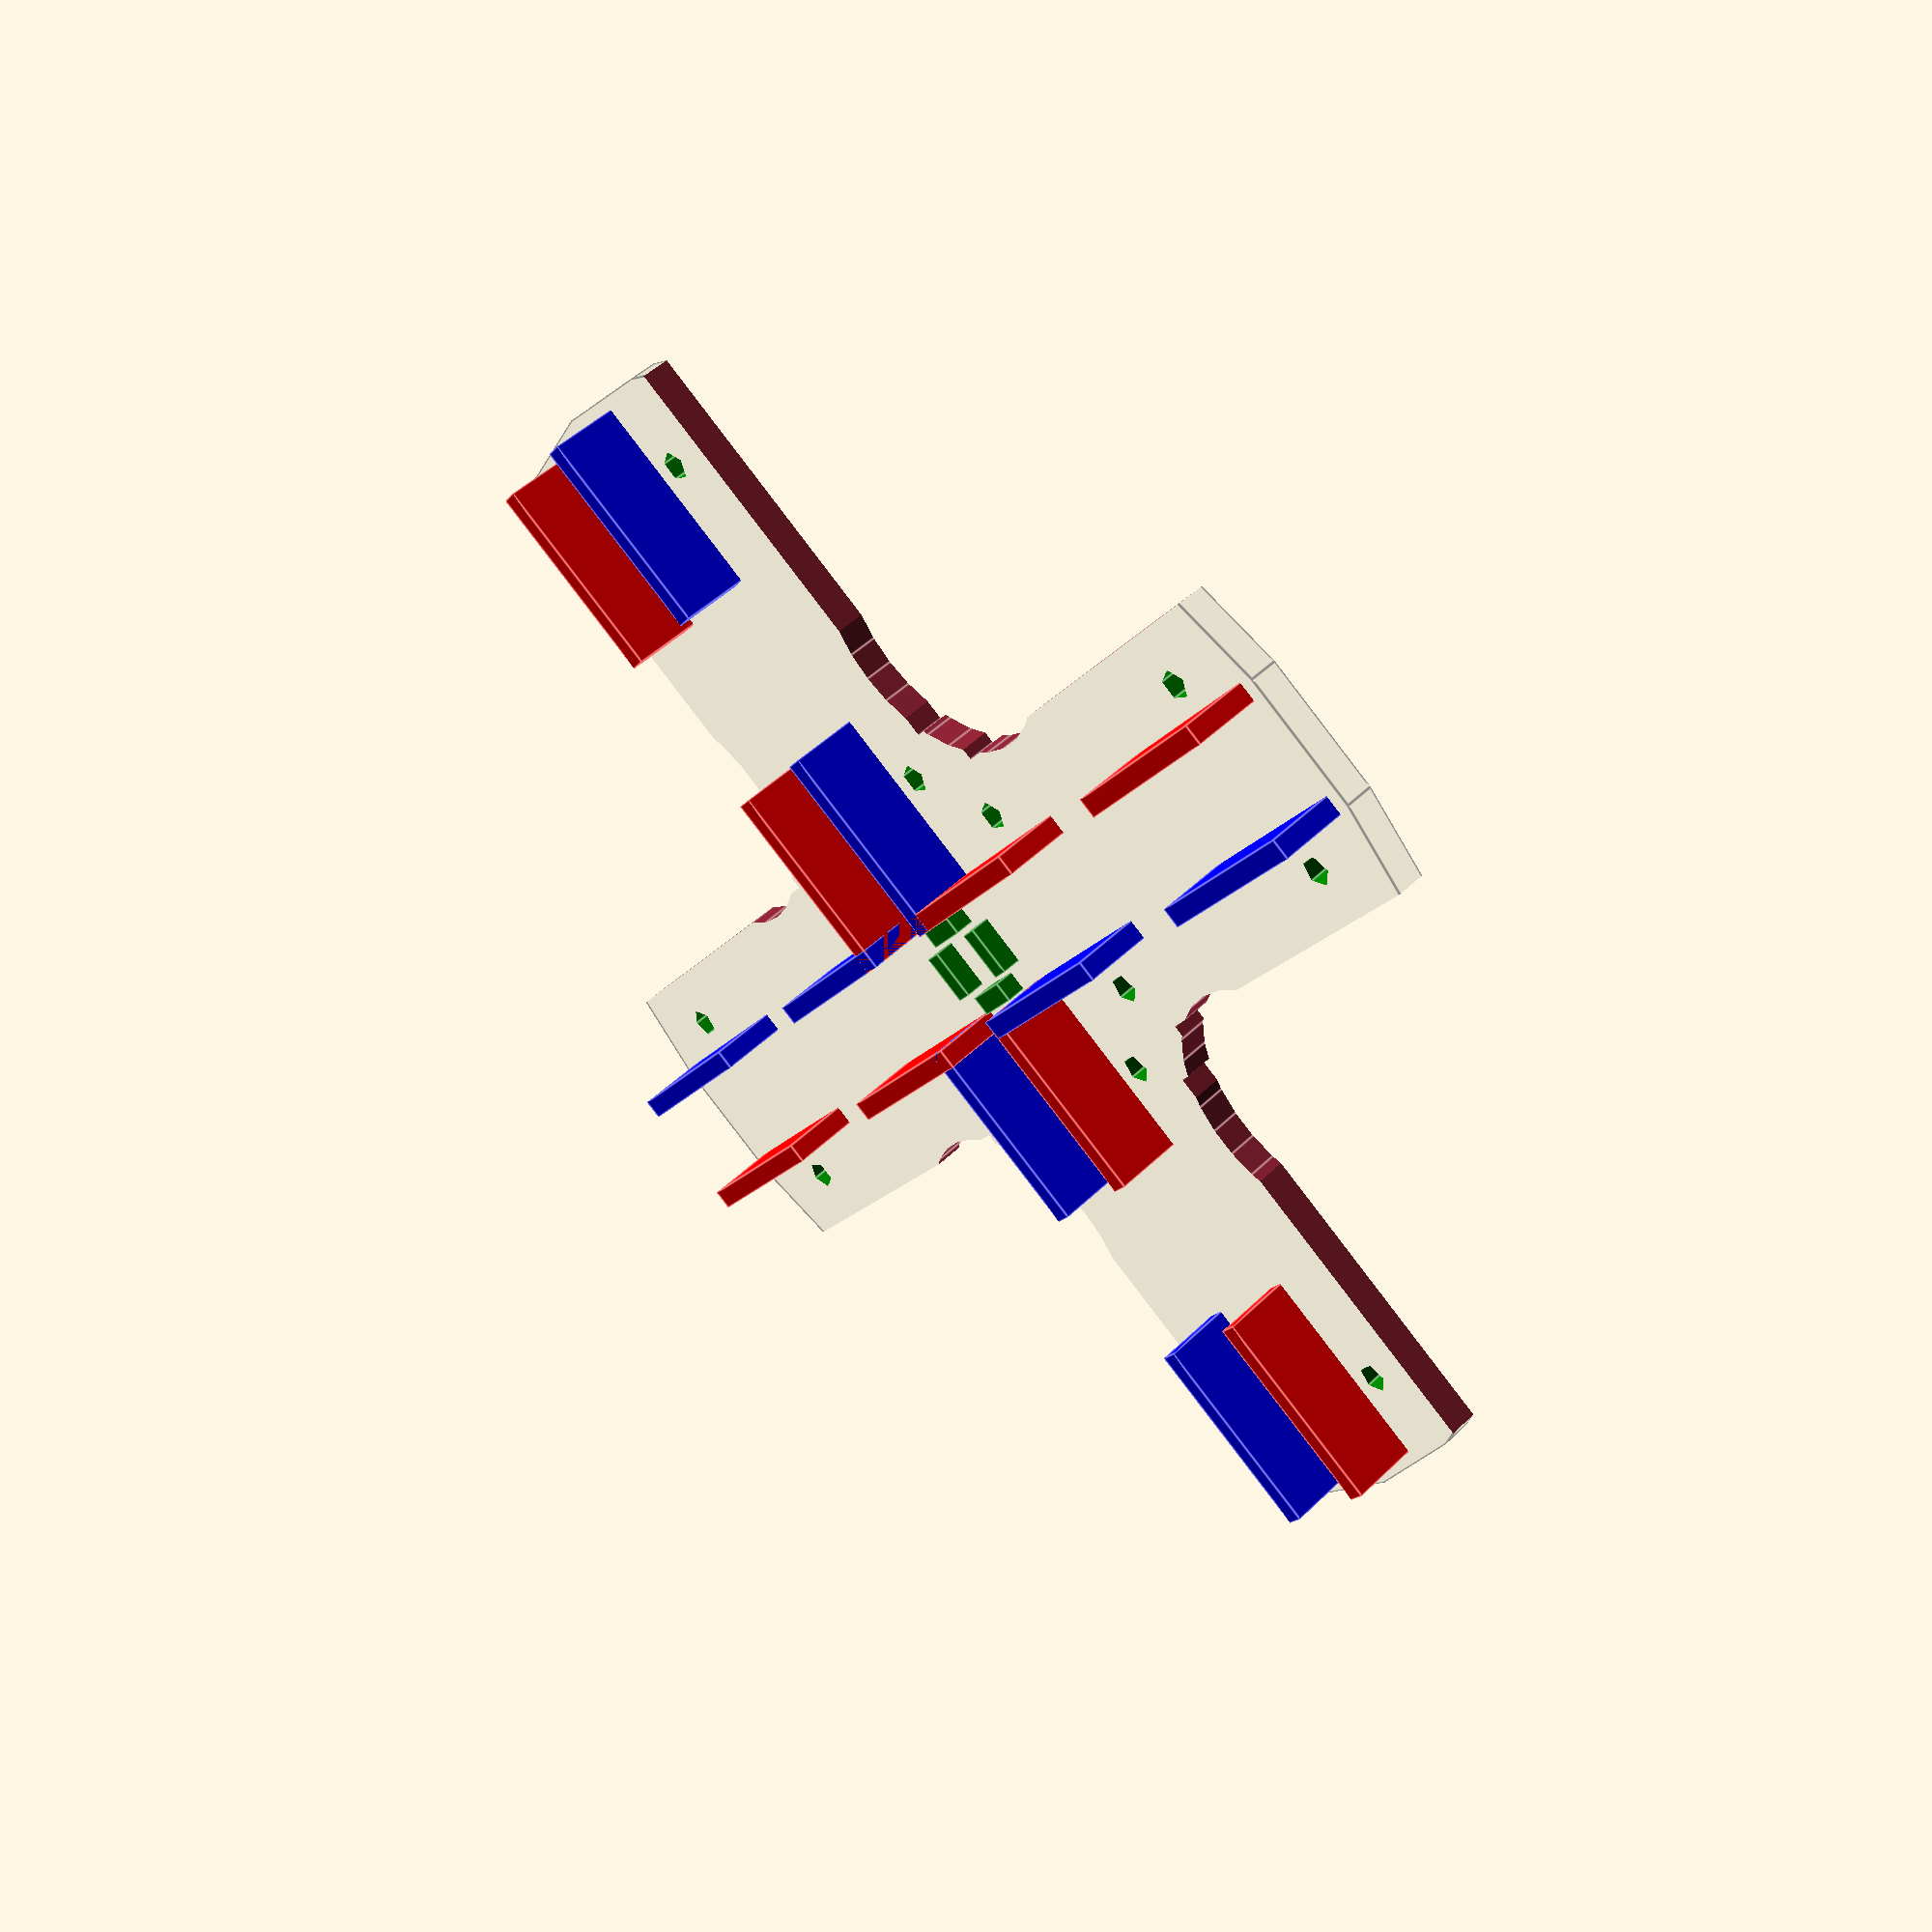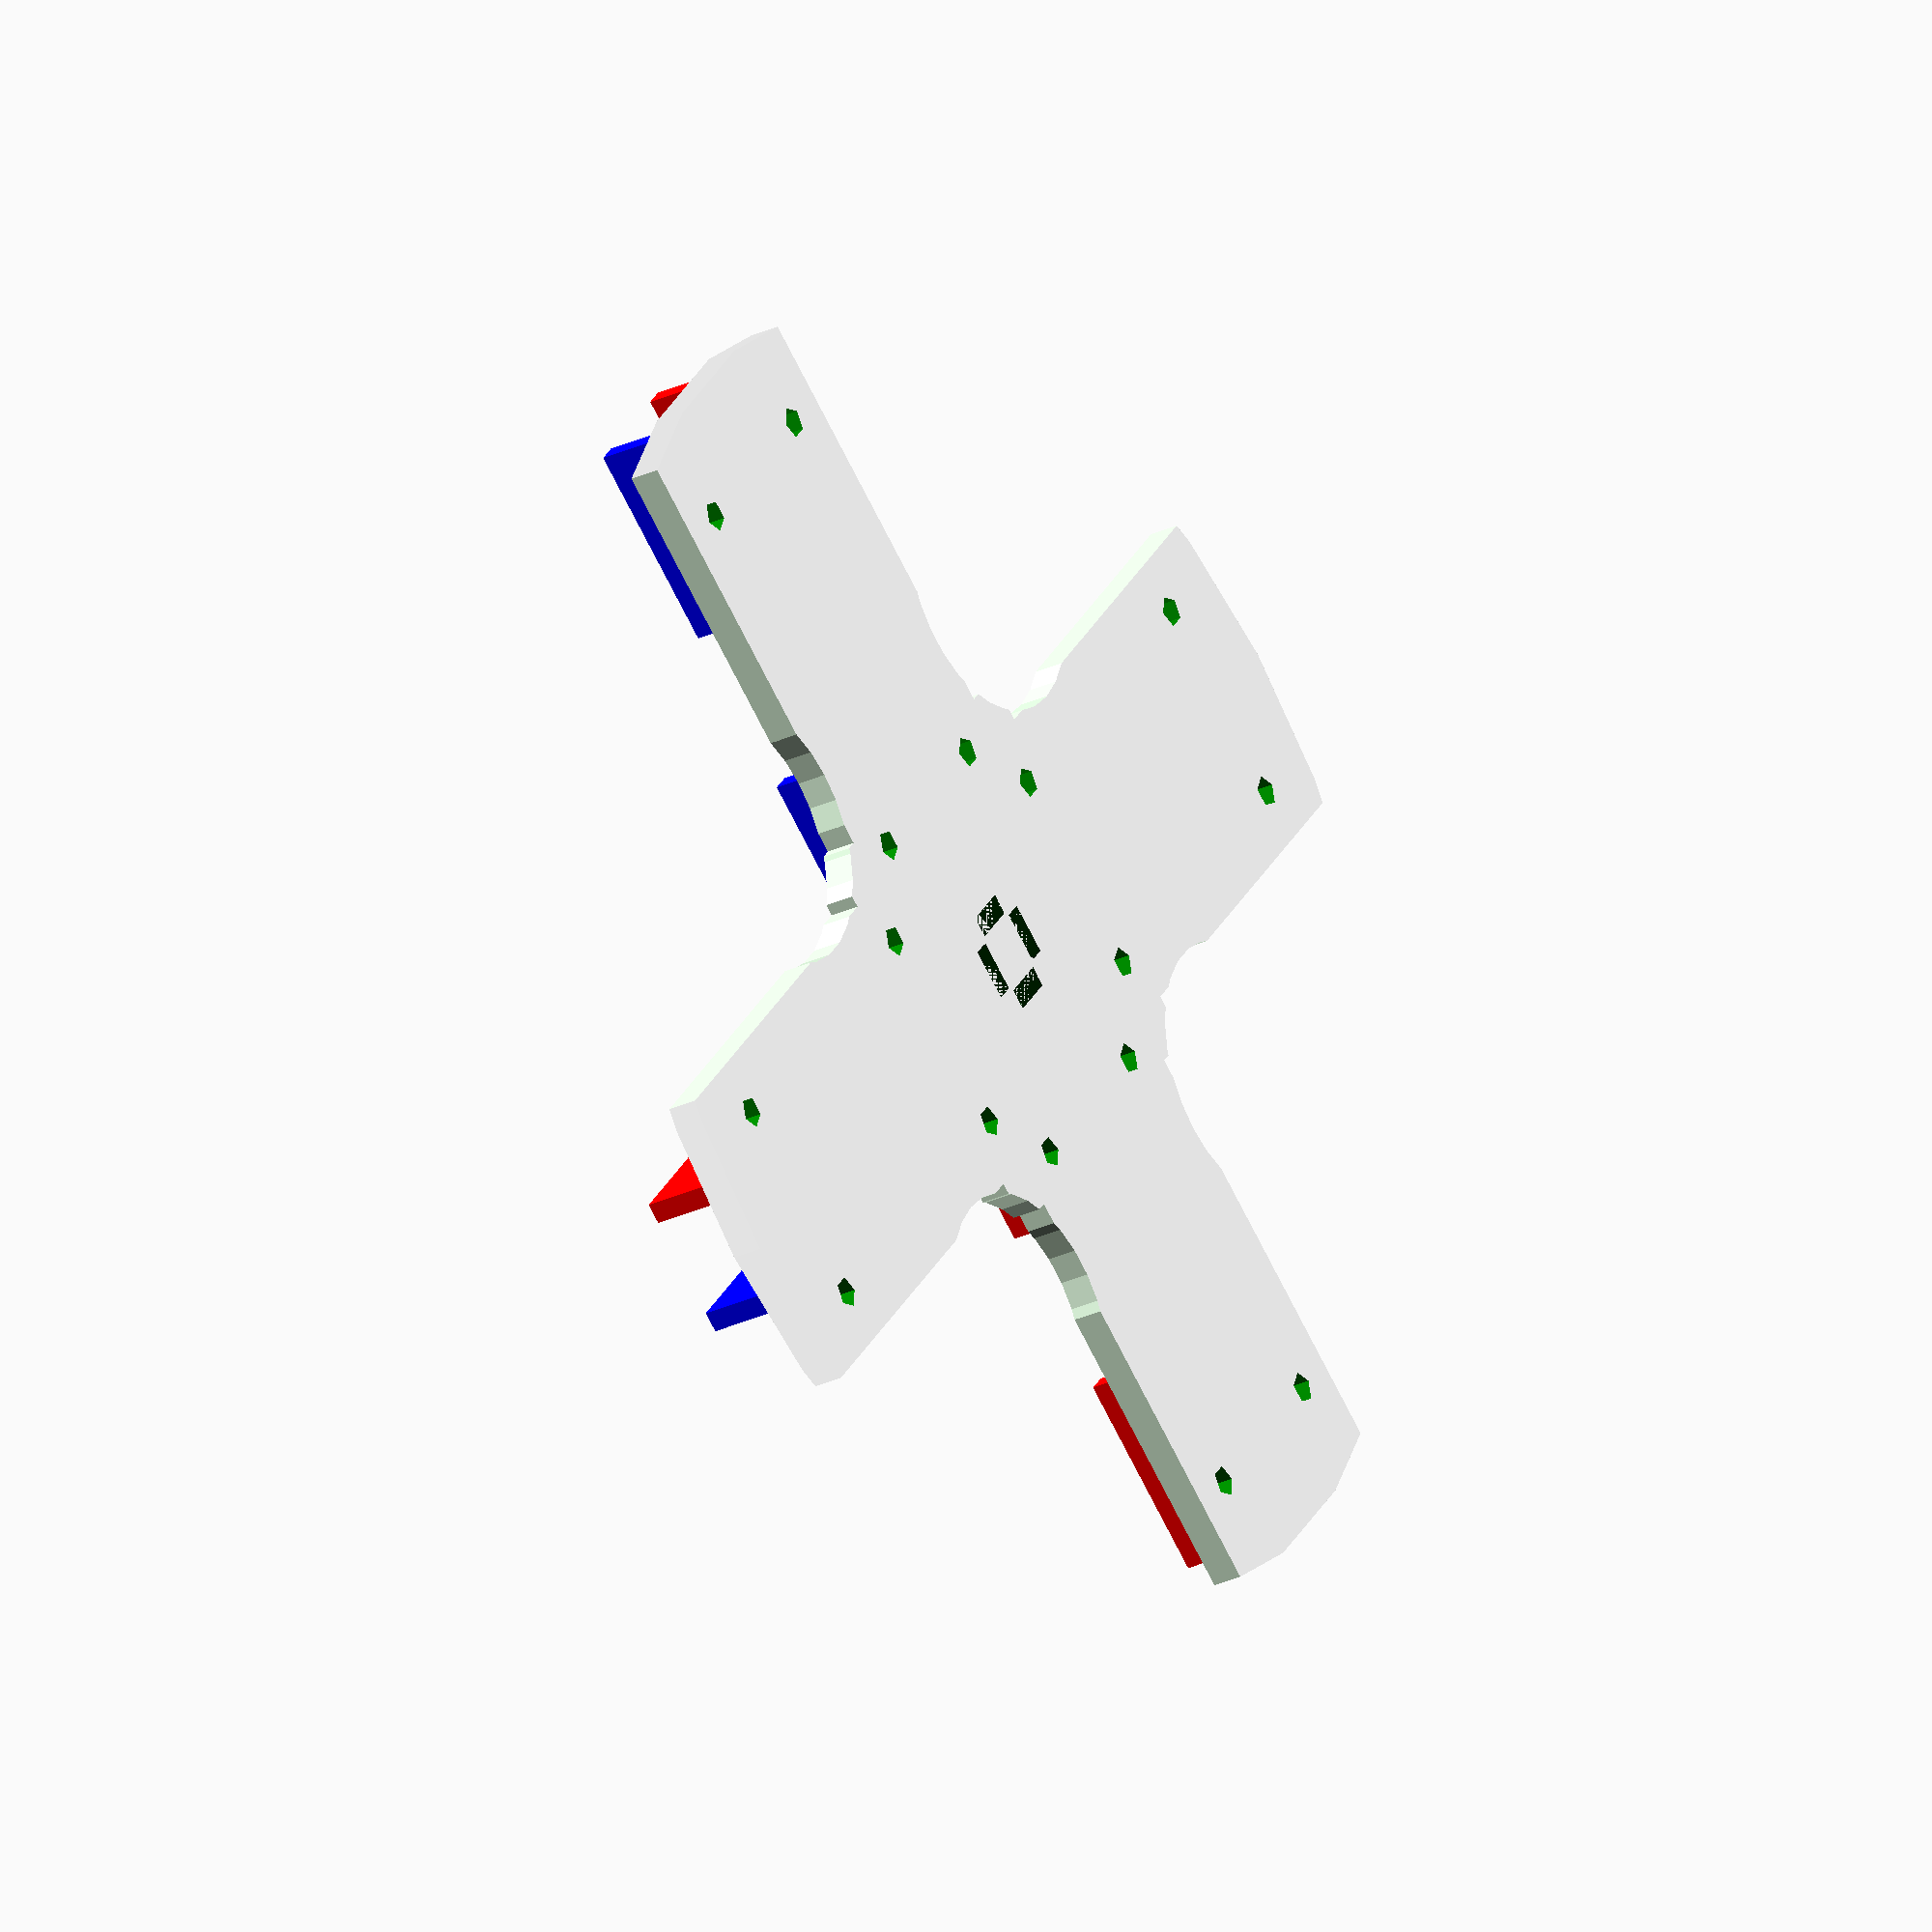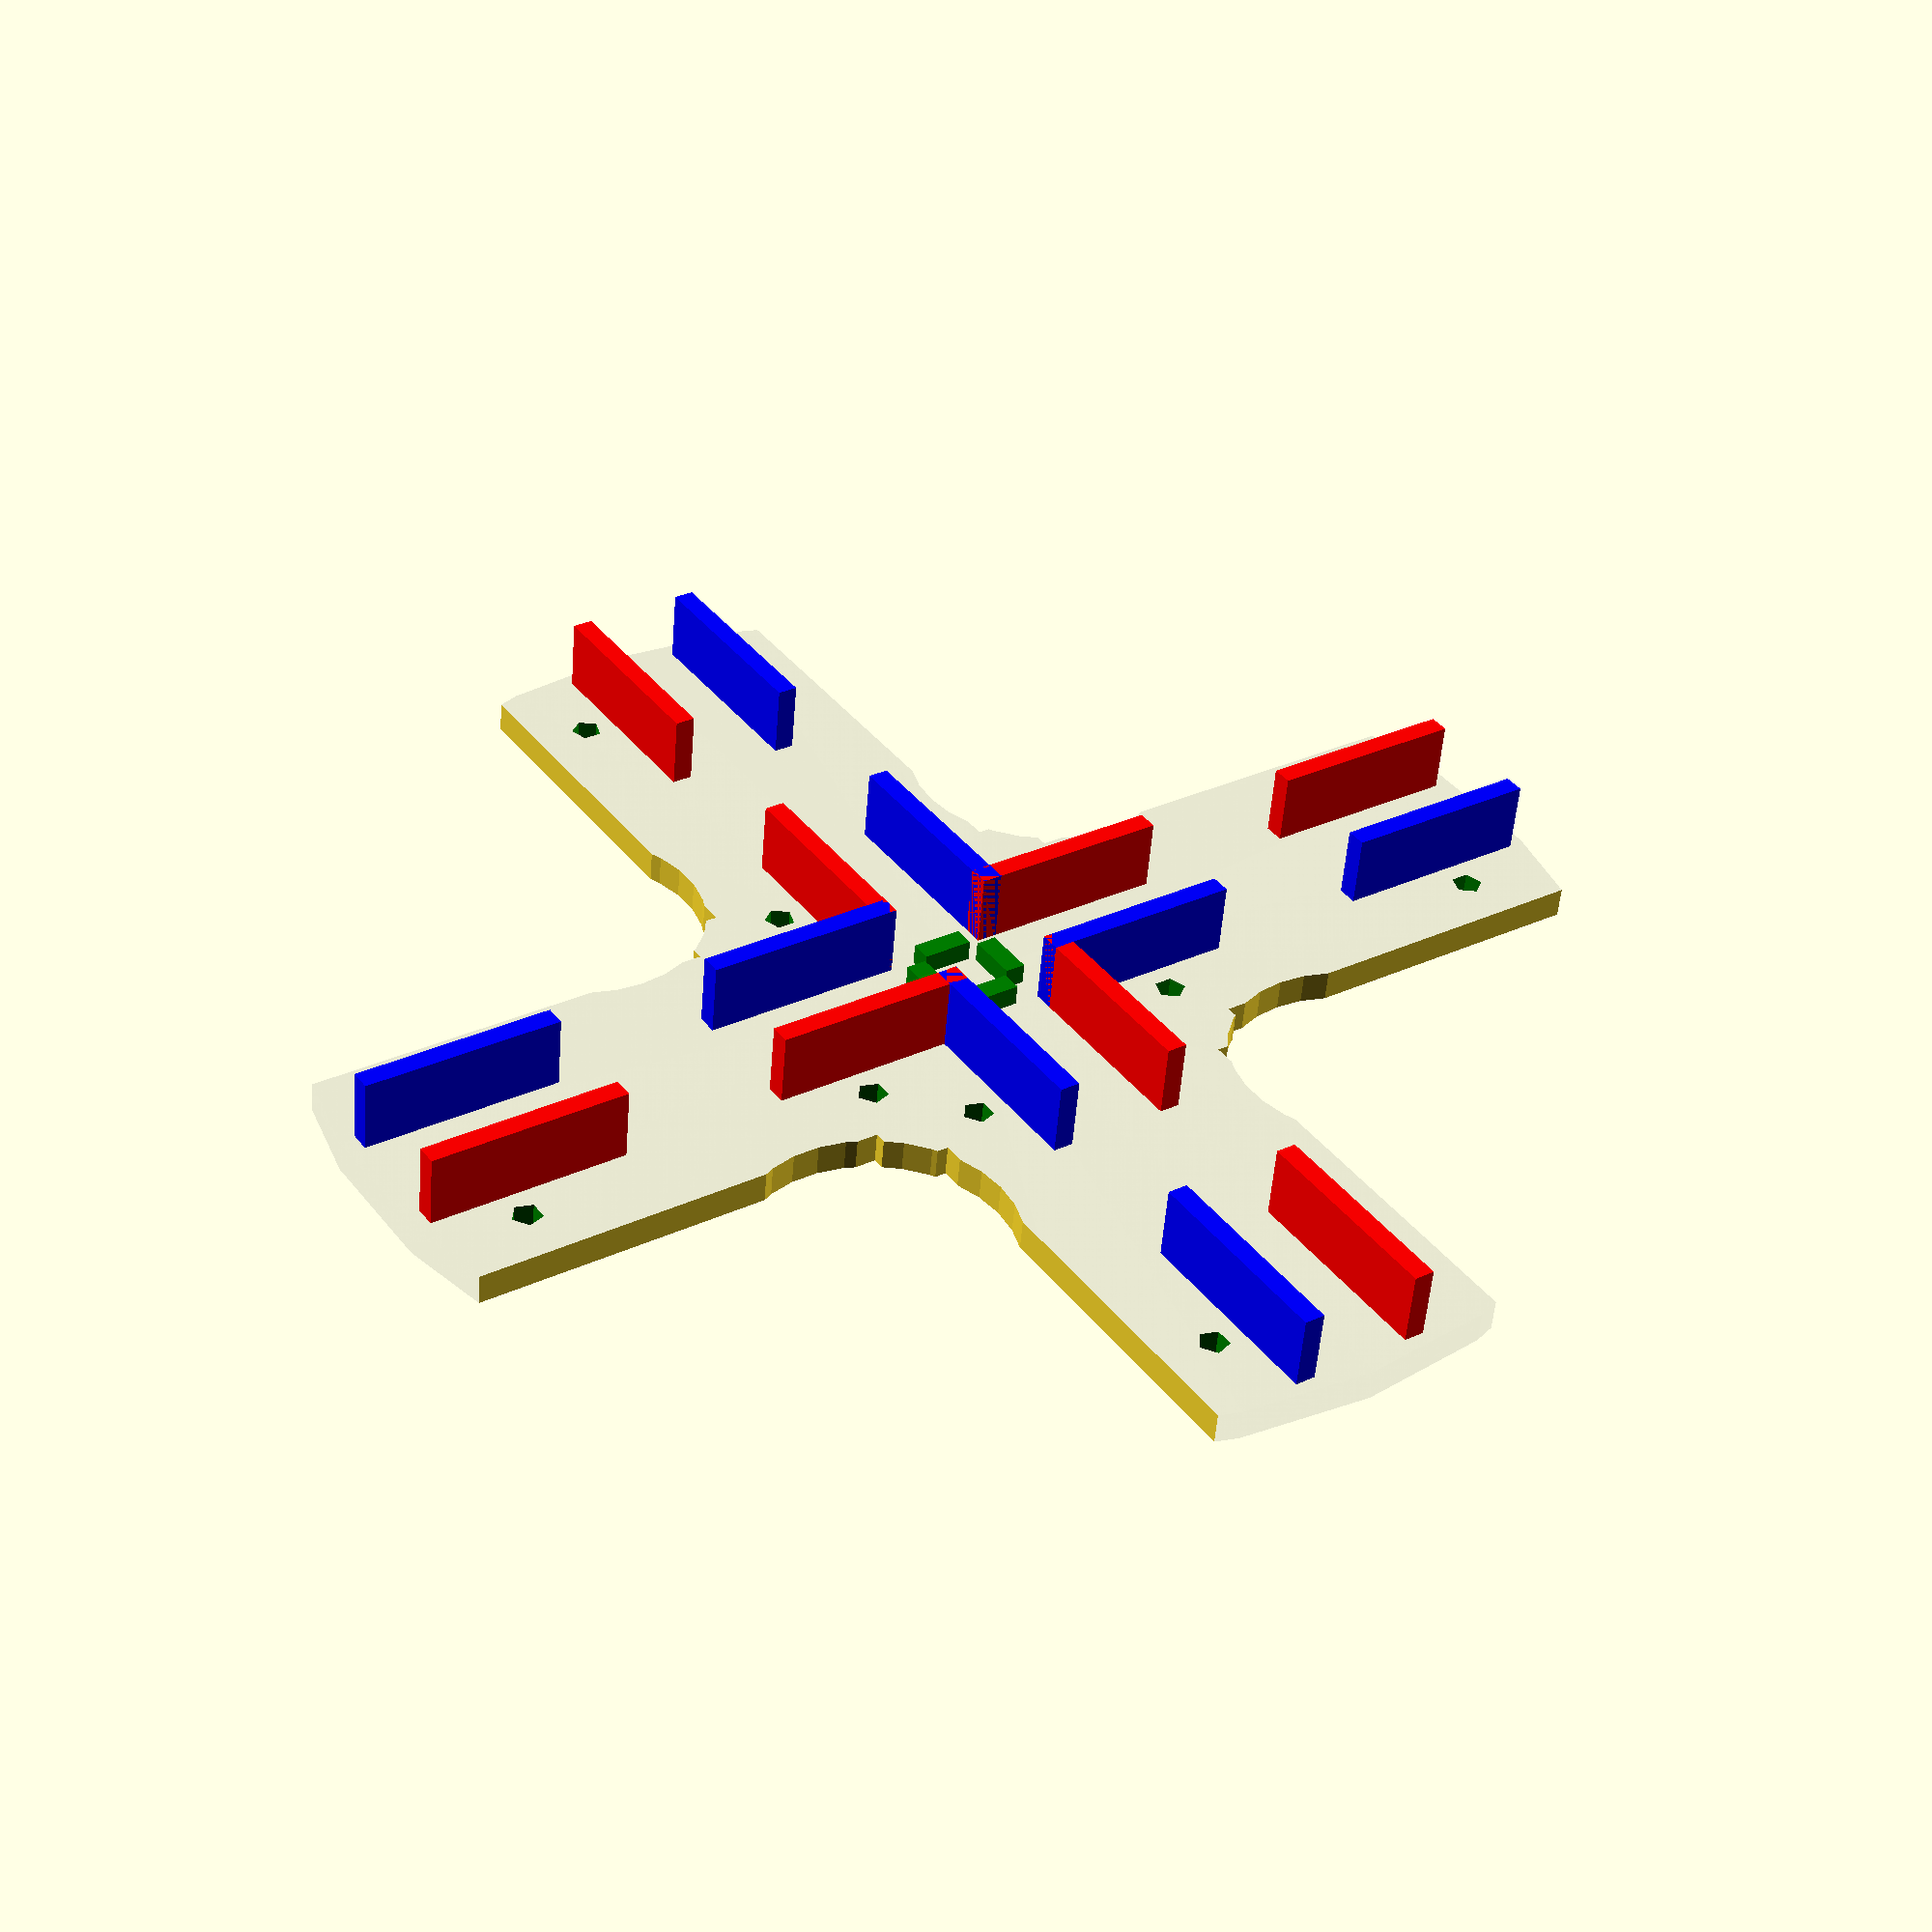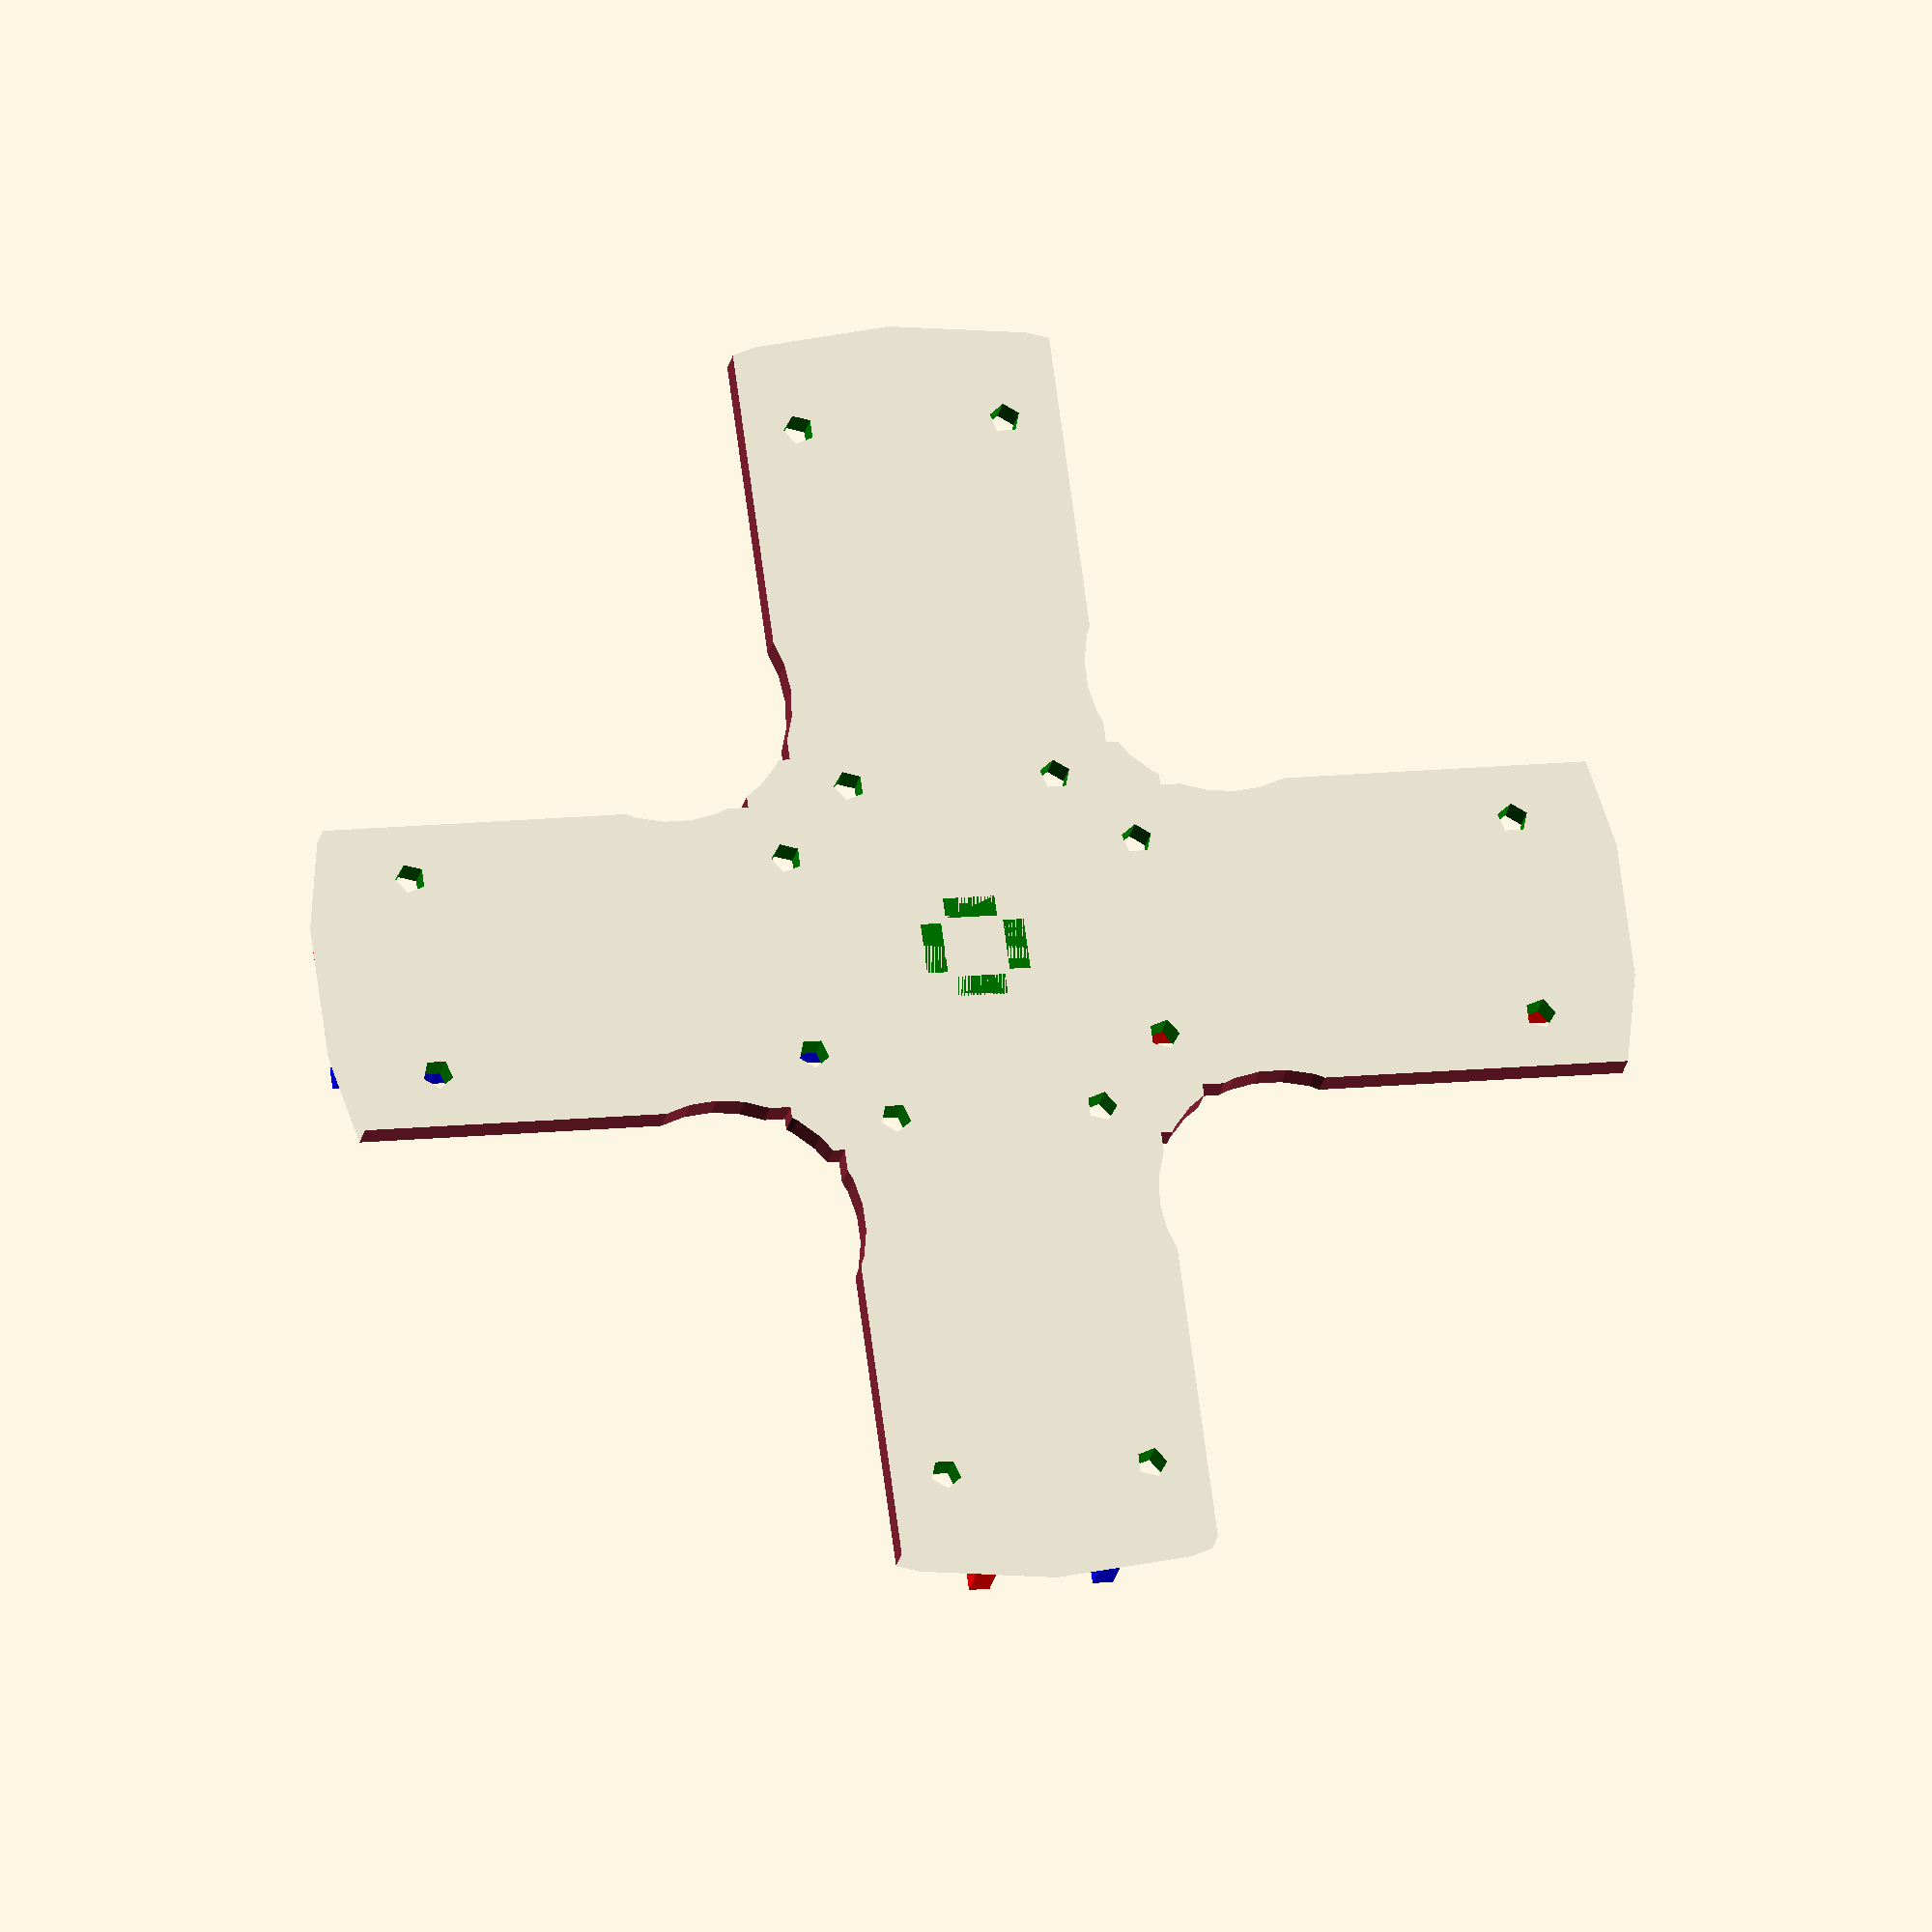
<openscad>
PlateRadius=5*25.4/2;
PlateHeight=3;

StickDia=10;    // for 10x10 stick

HolderLen=20;   // length of stick holder
HolderHeight=8; // height of stick holder
HolderWid=2;    // width of stick holder

BoltRad=3/2;   // radius of boltholes
LightGray=[.2,.2,.9,.2];

//----------------------------------------------------------------------
// main plate
//----------------------------------------------------------------------

module plate() {
    difference() {
        // plate
        color([.1,.1,.1,.1]) cylinder(h=PlateHeight, r=PlateRadius);

        // trim edges
        for (i = [0:3]) {
            rotate(90*i) {
                translate([StickDia/2+HolderWid+20,StickDia/2+HolderWid+20,-1])
                    cylinder(h=PlateHeight+2, r=PlateRadius/5);
                // MAGICNUMS
                translate([StickDia/2+HolderWid+PlateRadius/5/2-4+6,20,-1])
                    cube([PlateRadius,PlateRadius,12]);
                translate([20,StickDia/2+HolderWid+PlateRadius/5/2+2,-1])
                    cube([PlateRadius,PlateRadius,12]);

                // drill holes
                translate([StickDia/2+HolderWid+HolderLen/2,StickDia/2+HolderWid*2+1,-1])
                    color("green") cylinder(h=PlateHeight+2,r=BoltRad);
                translate([PlateRadius-10,StickDia/2+HolderWid*2+1,-1])
                    color("green") cylinder(h=PlateHeight+2,r=BoltRad);

                translate([StickDia/2+HolderWid+3,StickDia/2+HolderWid+HolderLen/2,-1])
                    color("green") cylinder(h=PlateHeight+2,r=BoltRad);
                translate([StickDia/2+HolderWid+3,PlateRadius-10,-1])
                    color("green") cylinder(h=PlateHeight+2,r=BoltRad);
            }
        }

    }

    // arm stops
    for (i = [0:3]) {
        rotate(90*i) {
            translate([StickDia/2-HolderWid,-StickDia/4,0])
            color("green") cube([HolderWid,StickDia/2,PlateHeight+2]);
        }
    }
}

//----------------------------------------------------------------------
// reference cubes
//----------------------------------------------------------------------

module refCube()
    color(LightGray) cube([StickDia,StickDia,StickDia]);

module refcubes() {
    // center and each end of the stick
    //translate([-StickDia/2,-StickDia/2,0+PlateHeight]) refCube();
    translate([StickDia/2,-StickDia/2,0+PlateHeight]) refCube();
    translate([PlateRadius-StickDia,-StickDia/2,0+PlateHeight]) refCube();
}

//----------------------------------------------------------------------
// end holders , inside and outside
//----------------------------------------------------------------------

module holders() {
    for ( i = [0 : 3] ){
        rotate(90*i) {

            // outside
            translate([PlateRadius-HolderLen-2,StickDia/2,2])
                color("red") cube([HolderLen,HolderWid,HolderHeight]);

            translate([PlateRadius-HolderLen-2,-HolderWid-StickDia/2,2])
                color("blue") cube([HolderLen,HolderWid,HolderHeight]);

            // inside
            translate([StickDia/2,StickDia/2,2])
                color("red") cube([HolderLen,HolderWid,HolderHeight]);

            translate([StickDia/2,-HolderWid-StickDia/2,2])
                color("blue") cube([HolderLen,HolderWid,HolderHeight]);
        }
    }
}

//----------------------------------------------------------------------
// put everything together
//----------------------------------------------------------------------
plate();
holders();
//refcubes();

</openscad>
<views>
elev=312.9 azim=34.7 roll=42.3 proj=p view=edges
elev=207.7 azim=50.5 roll=54.3 proj=o view=solid
elev=233.5 azim=235.9 roll=184.5 proj=p view=solid
elev=202.7 azim=277.6 roll=10.3 proj=o view=wireframe
</views>
